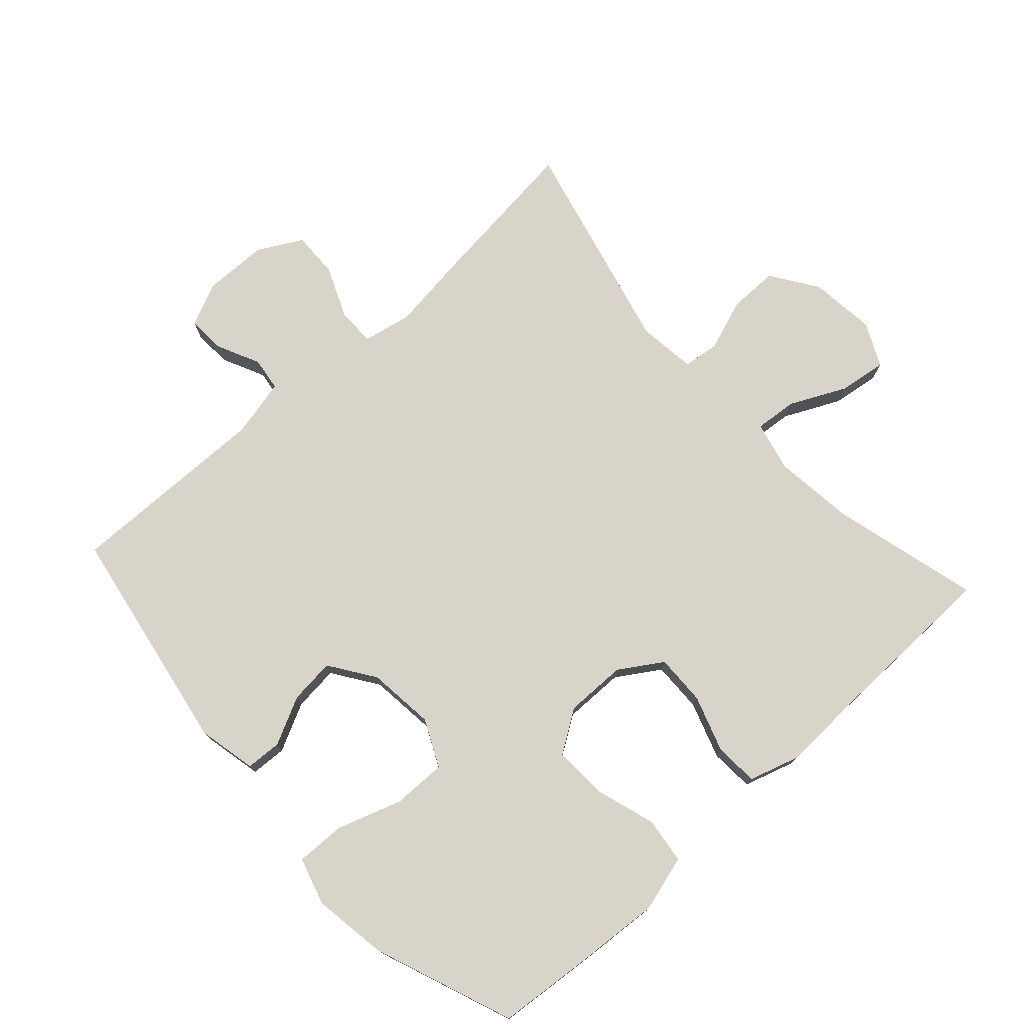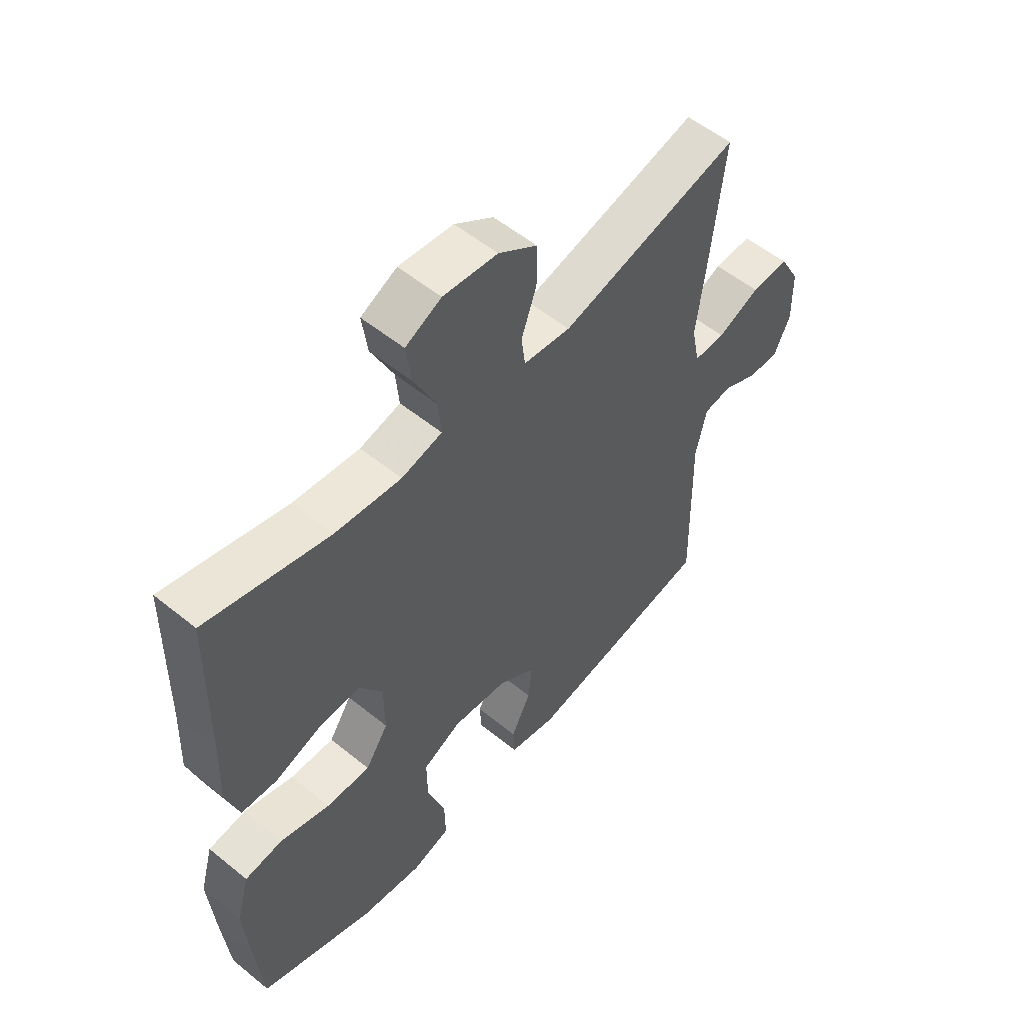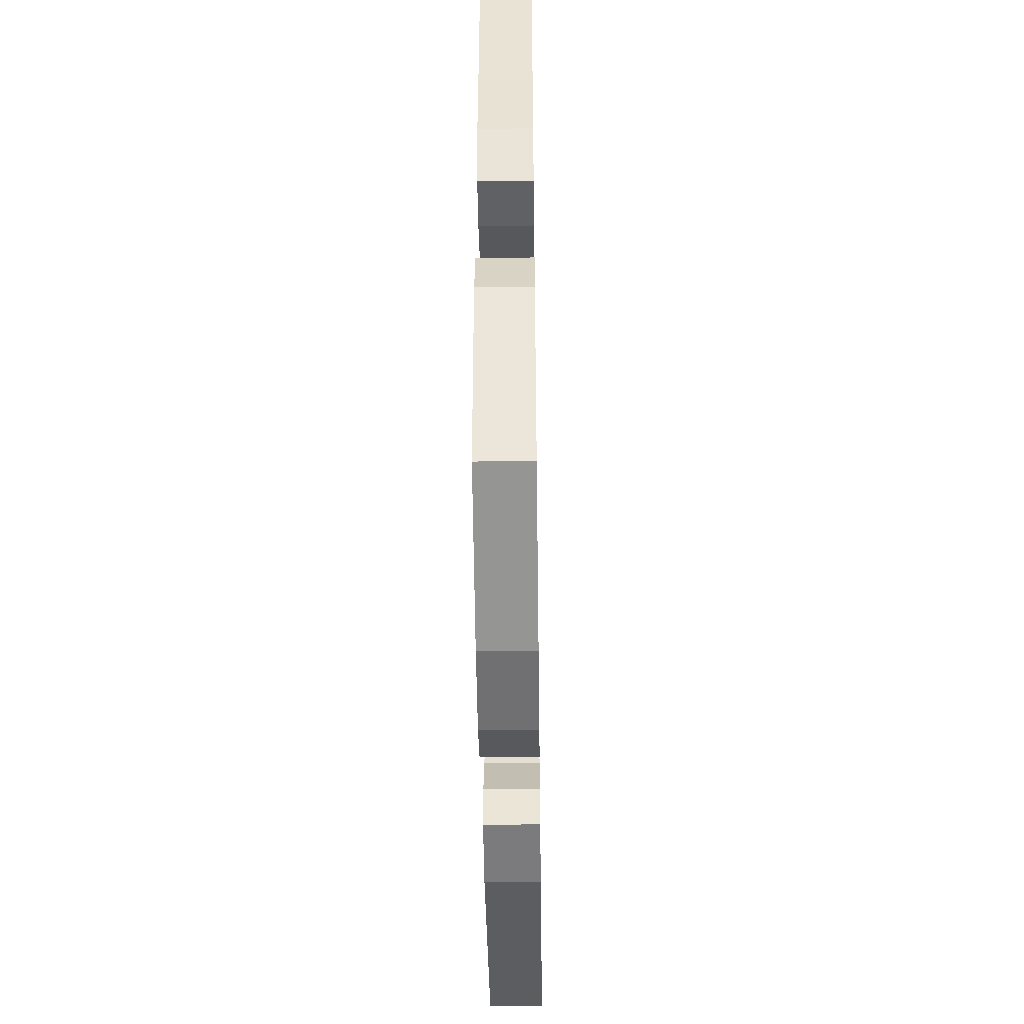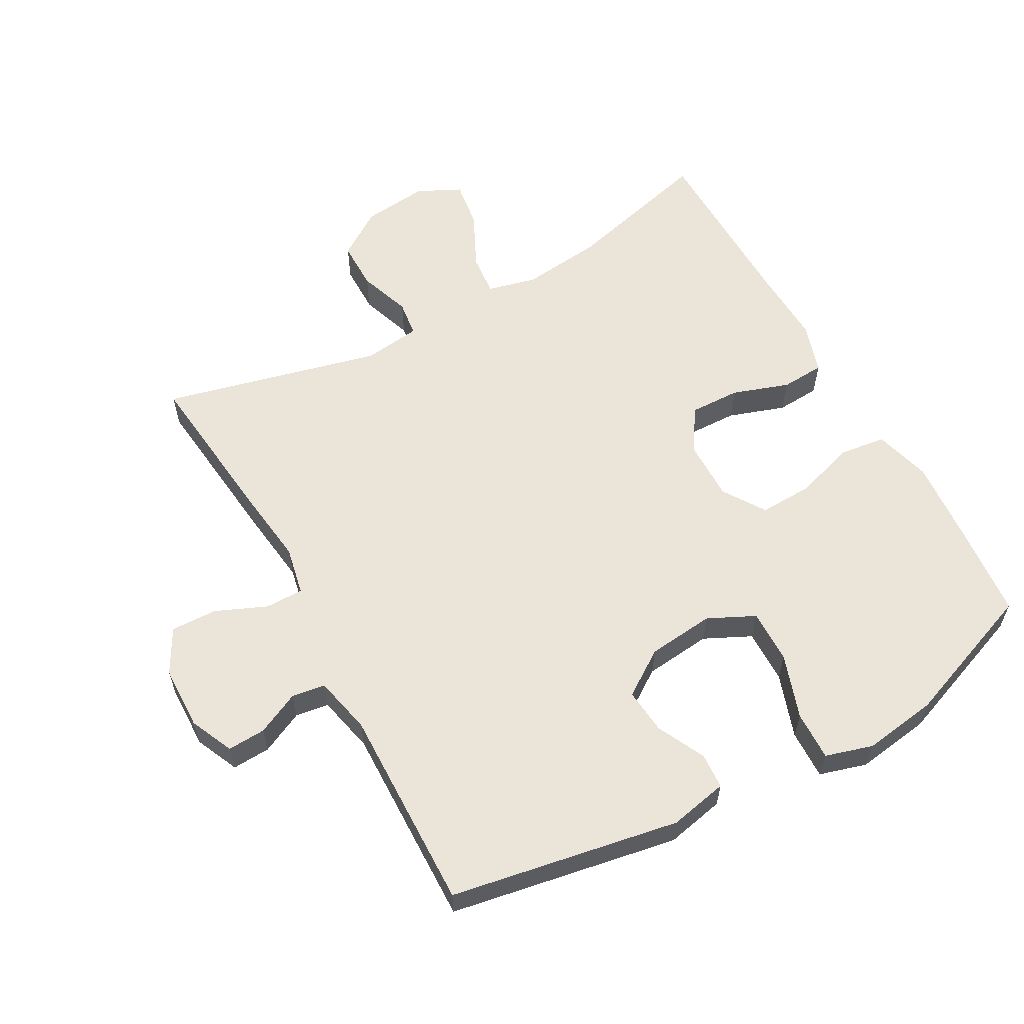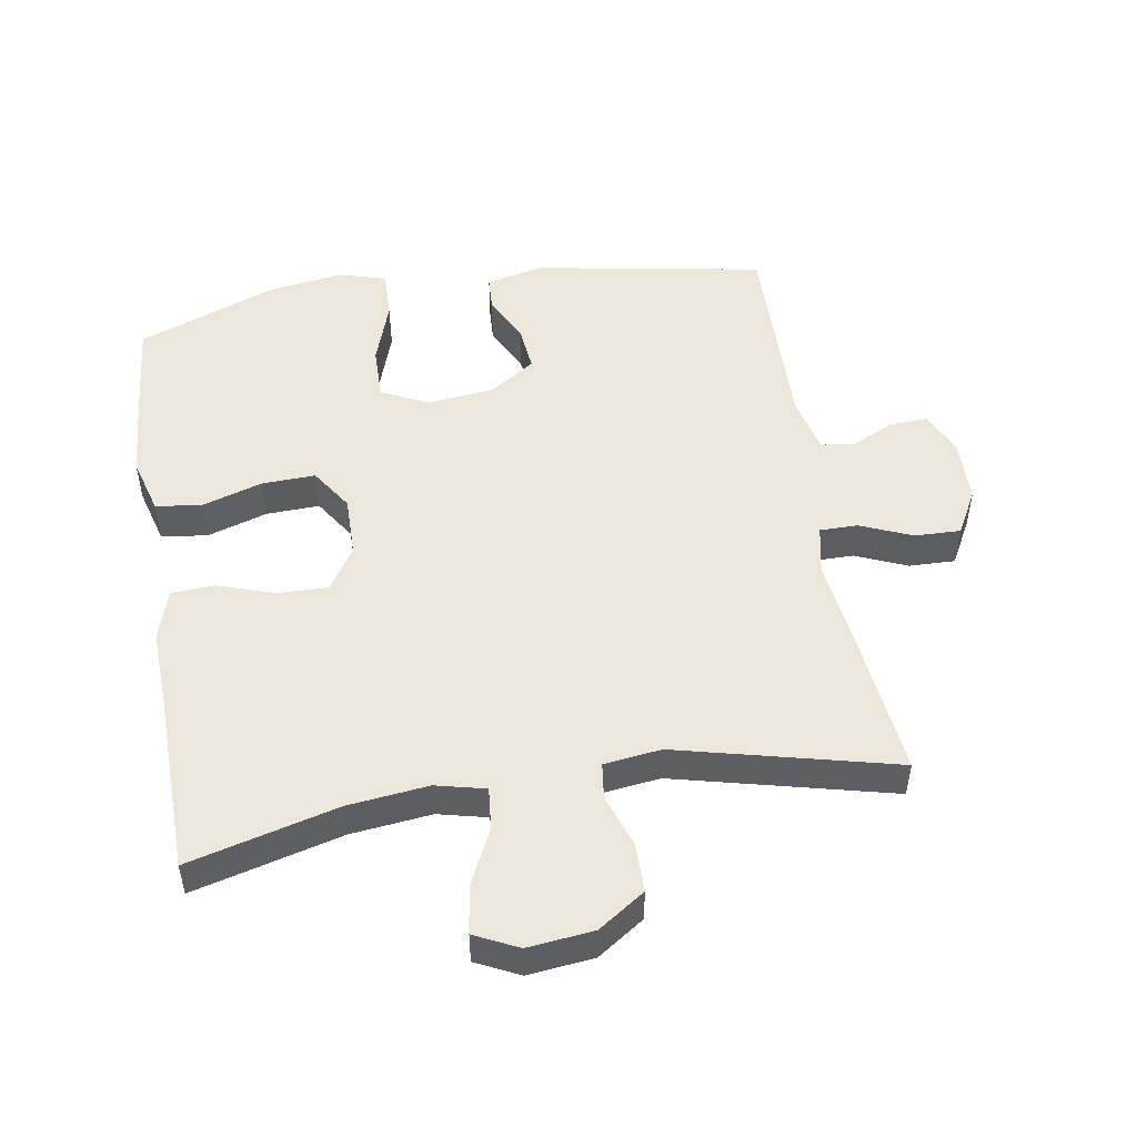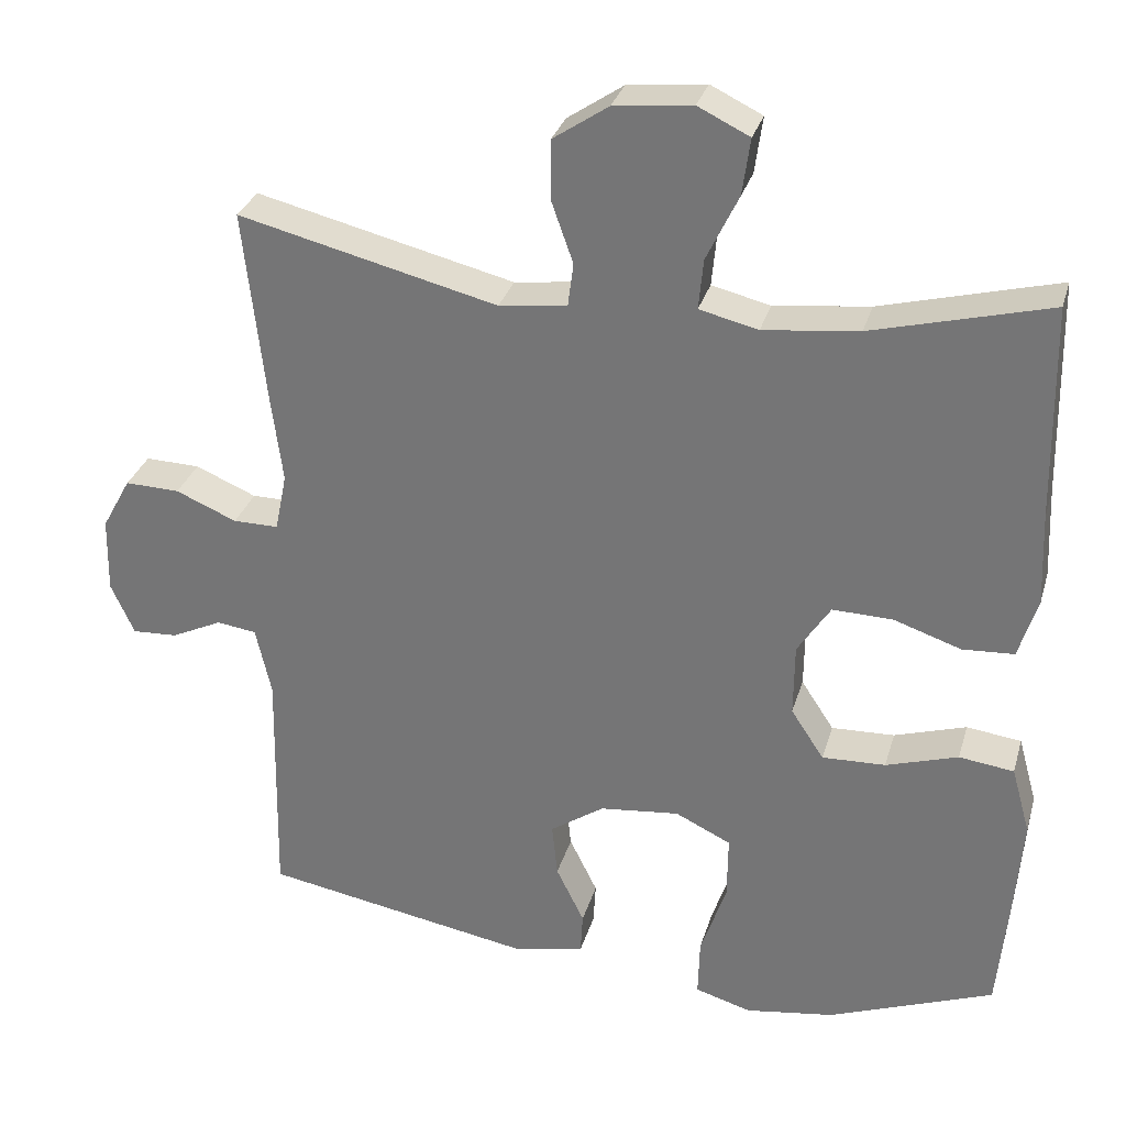
<metadata>
{"format":"obj","ext":"obj","renderer":"f3d","projection":"perspective","resolution":1024,"background":"white","views":[{"elev":75.7,"azim":-132.3,"up":"+Y"},{"elev":55.1,"azim":-49.4,"up":"+Z"},{"elev":-46.5,"azim":-89.2,"up":"+Z"},{"elev":59.3,"azim":151.2,"up":"+Y"},{"elev":50.3,"azim":-9.3,"up":"+Y"},{"elev":30.5,"azim":-164.7,"up":"+Z"}]}
</metadata>
<code>
v -0.5 0.07 -0.5
v -0.513 0.07 -0.358
v -0.523 0.07 -0.227
v -0.499 0.07 -0.141
v -0.429 0.07 -0.132
v -0.337 0.07 -0.161
v -0.256 0.07 -0.164
v -0.214 0.07 -0.1
v -0.215 0.07 -0.007
v -0.257 0.07 0.058
v -0.334 0.07 0.056
v -0.42 0.07 0.027
v -0.486 0.07 0.031
v -0.51 0.07 0.109
v -0.505 0.07 0.227
v -0.5 0.07 0.5
v -0.274 0.07 0.441
v -0.152 0.07 0.427
v -0.077 0.07 0.445
v -0.083 0.07 0.509
v -0.124 0.07 0.594
v -0.134 0.07 0.666
v -0.068 0.07 0.698
v 0.032 0.07 0.687
v 0.103 0.07 0.639
v 0.103 0.07 0.564
v 0.075 0.07 0.485
v 0.082 0.07 0.43
v 0.169 0.07 0.419
v 0.5 0.07 0.5
v 0.473 0.07 0.257
v 0.458 0.07 0.14
v 0.473 0.07 0.066
v 0.531 0.07 0.066
v 0.609 0.07 0.099
v 0.679 0.07 0.101
v 0.716 0.07 0.034
v 0.718 0.07 -0.063
v 0.688 0.07 -0.129
v 0.63 0.07 -0.126
v 0.565 0.07 -0.095
v 0.514 0.07 -0.102
v 0.494 0.07 -0.19
v 0.5 0.07 -0.5
v 0.152 0.07 -0.561
v 0.063 0.07 -0.542
v 0.06 0.07 -0.488
v 0.096 0.07 -0.415
v 0.103 0.07 -0.346
v 0.034 0.07 -0.299
v -0.068 0.07 -0.288
v -0.139 0.07 -0.322
v -0.138 0.07 -0.404
v -0.105 0.07 -0.502
v -0.103 0.07 -0.577
v -0.175 0.07 -0.598
v -0.288 0.07 -0.581
v -0.5 0 -0.5
v -0.513 0 -0.358
v -0.523 0 -0.227
v -0.499 0 -0.141
v -0.429 0 -0.132
v -0.337 0 -0.161
v -0.256 0 -0.164
v -0.214 0 -0.1
v -0.215 0 -0.007
v -0.257 0 0.058
v -0.334 0 0.056
v -0.42 0 0.027
v -0.486 0 0.031
v -0.51 0 0.109
v -0.505 0 0.227
v -0.5 0 0.5
v -0.274 0 0.441
v -0.152 0 0.427
v -0.077 0 0.445
v -0.083 0 0.509
v -0.124 0 0.594
v -0.134 0 0.666
v -0.068 0 0.698
v 0.032 0 0.687
v 0.103 0 0.639
v 0.103 0 0.564
v 0.075 0 0.485
v 0.082 0 0.43
v 0.169 0 0.419
v 0.5 0 0.5
v 0.473 0 0.257
v 0.458 0 0.14
v 0.473 0 0.066
v 0.531 0 0.066
v 0.609 0 0.099
v 0.679 0 0.101
v 0.716 0 0.034
v 0.718 0 -0.063
v 0.688 0 -0.129
v 0.63 0 -0.126
v 0.565 0 -0.095
v 0.514 0 -0.102
v 0.494 0 -0.19
v 0.5 0 -0.5
v 0.152 0 -0.561
v 0.063 0 -0.542
v 0.06 0 -0.488
v 0.096 0 -0.415
v 0.103 0 -0.346
v 0.034 0 -0.299
v -0.068 0 -0.288
v -0.139 0 -0.322
v -0.138 0 -0.404
v -0.105 0 -0.502
v -0.103 0 -0.577
v -0.175 0 -0.598
v -0.288 0 -0.581
f 53 54 55 56
f 52 53 56 57
f 45 46 47 48
f 43 44 45 48
f 42 43 48 49
f 38 39 40 41
f 38 41 42
f 37 38 42
f 34 35 36 37
f 33 34 37 42
f 29 30 31 32
f 28 29 32 33
f 24 25 26 27
f 24 27 28
f 23 24 28
f 20 21 22 23
f 19 20 23 28
f 18 19 28 33
f 15 16 17
f 11 12 13 14
f 10 11 14 15
f 3 4 5 6
f 3 6 7
f 2 3 7
f 52 57 1 2
f 51 52 2 7
f 50 51 7 8
f 49 50 8 9
f 42 49 9 10
f 17 18 33 42
f 10 15 17 42
f 113 112 111 110
f 114 113 110 109
f 105 104 103 102
f 105 102 101 100
f 106 105 100 99
f 98 97 96 95
f 99 98 95
f 99 95 94
f 94 93 92 91
f 99 94 91 90
f 89 88 87 86
f 90 89 86 85
f 84 83 82 81
f 85 84 81
f 85 81 80
f 80 79 78 77
f 85 80 77 76
f 90 85 76 75
f 74 73 72
f 71 70 69 68
f 72 71 68 67
f 63 62 61 60
f 64 63 60
f 64 60 59
f 59 58 114 109
f 64 59 109 108
f 65 64 108 107
f 66 65 107 106
f 67 66 106 99
f 99 90 75 74
f 99 74 72 67
f 1 58 59 2
f 2 59 60 3
f 3 60 61 4
f 4 61 62 5
f 5 62 63 6
f 6 63 64 7
f 7 64 65 8
f 8 65 66 9
f 9 66 67 10
f 10 67 68 11
f 11 68 69 12
f 12 69 70 13
f 13 70 71 14
f 14 71 72 15
f 15 72 73 16
f 16 73 74 17
f 17 74 75 18
f 18 75 76 19
f 19 76 77 20
f 20 77 78 21
f 21 78 79 22
f 22 79 80 23
f 23 80 81 24
f 24 81 82 25
f 25 82 83 26
f 26 83 84 27
f 27 84 85 28
f 28 85 86 29
f 29 86 87 30
f 30 87 88 31
f 31 88 89 32
f 32 89 90 33
f 33 90 91 34
f 34 91 92 35
f 35 92 93 36
f 36 93 94 37
f 37 94 95 38
f 38 95 96 39
f 39 96 97 40
f 40 97 98 41
f 41 98 99 42
f 42 99 100 43
f 43 100 101 44
f 44 101 102 45
f 45 102 103 46
f 46 103 104 47
f 47 104 105 48
f 48 105 106 49
f 49 106 107 50
f 50 107 108 51
f 51 108 109 52
f 52 109 110 53
f 53 110 111 54
f 54 111 112 55
f 55 112 113 56
f 56 113 114 57
f 57 114 58 1

</code>
